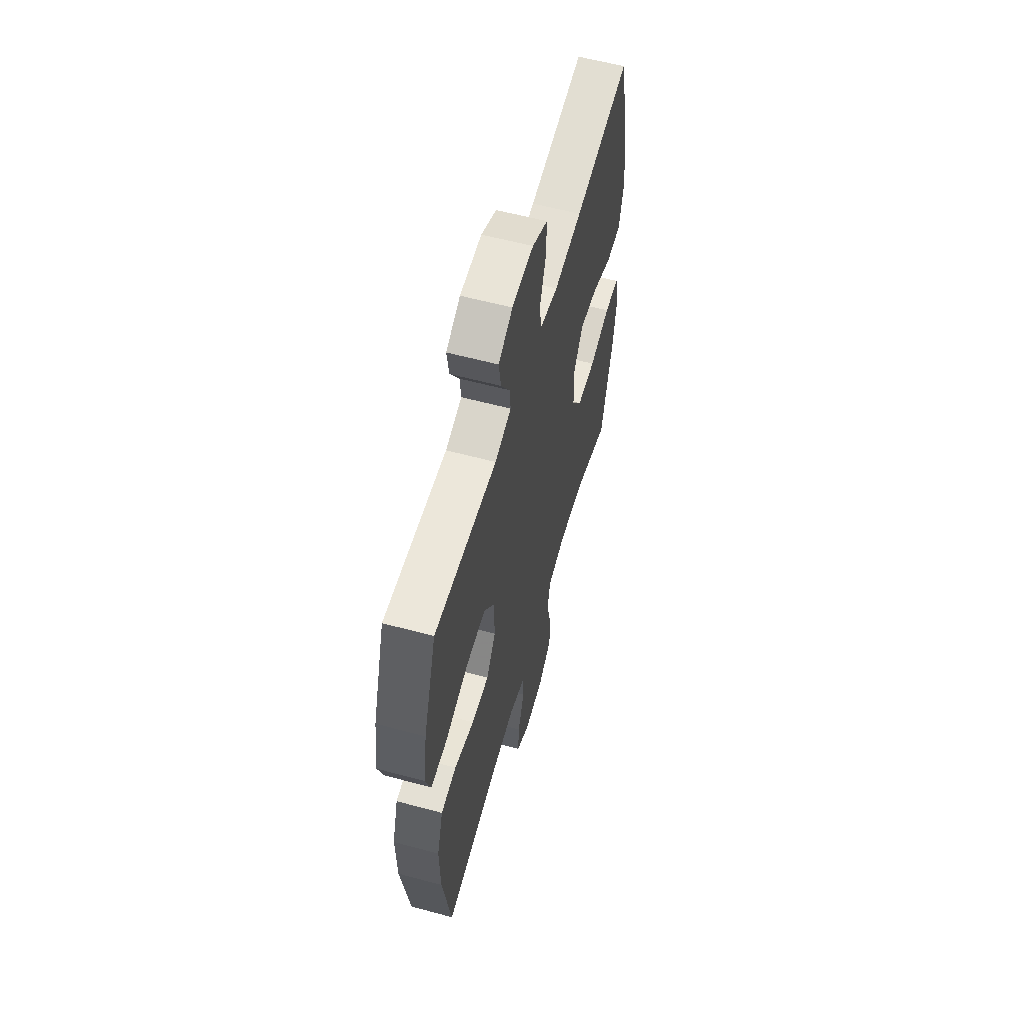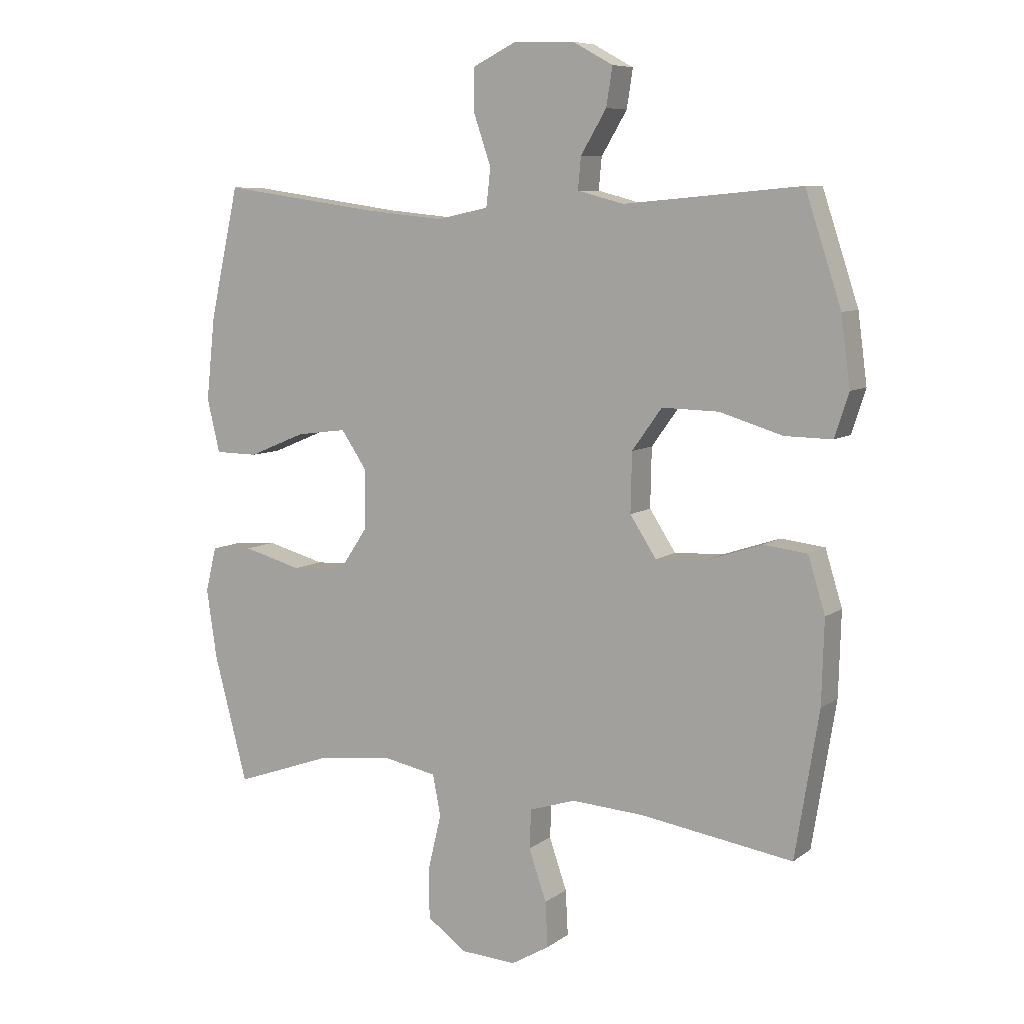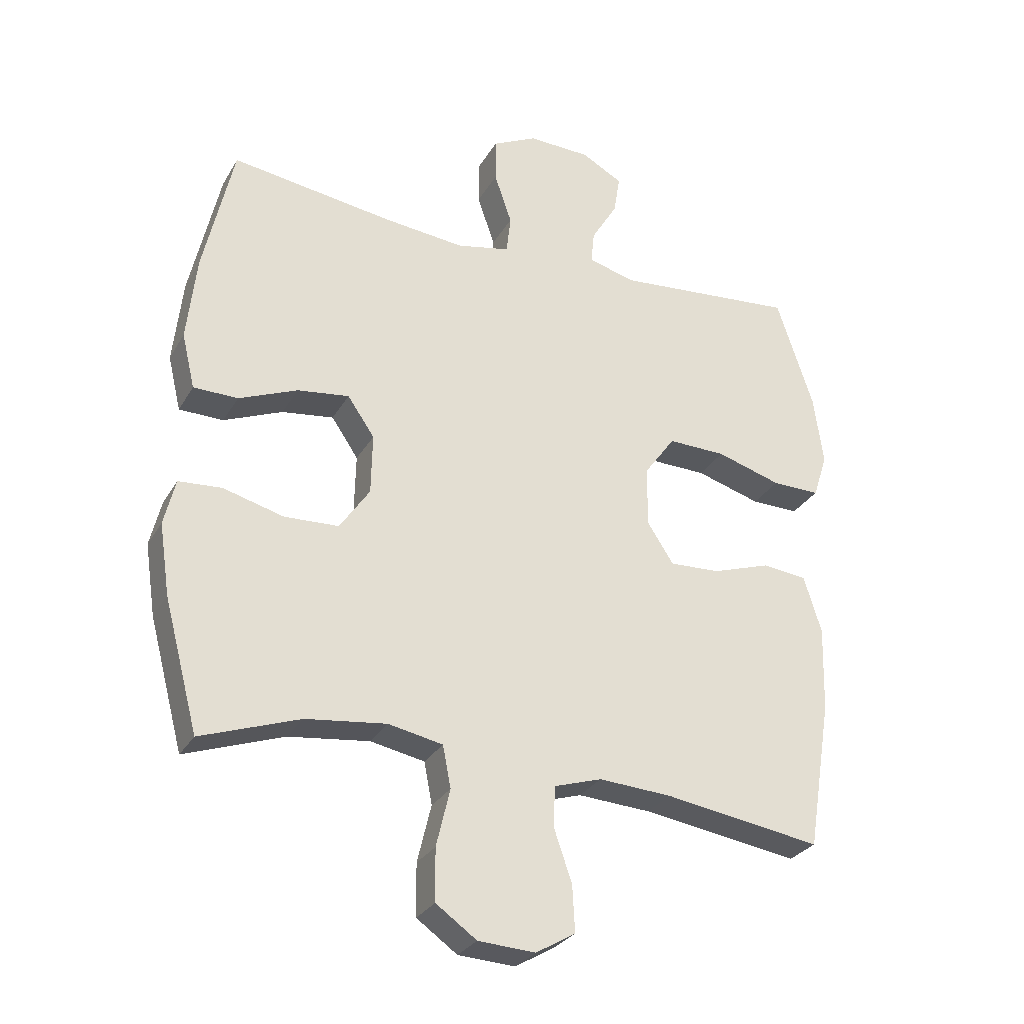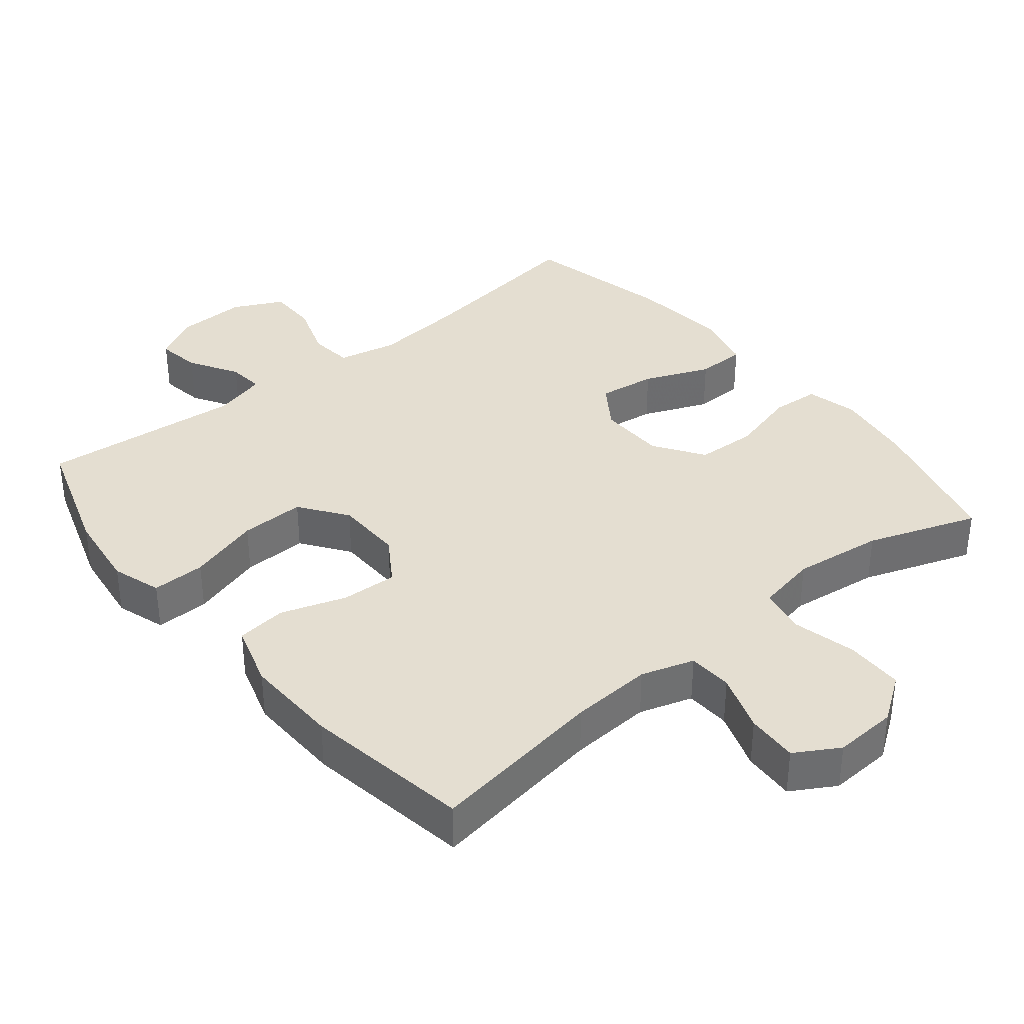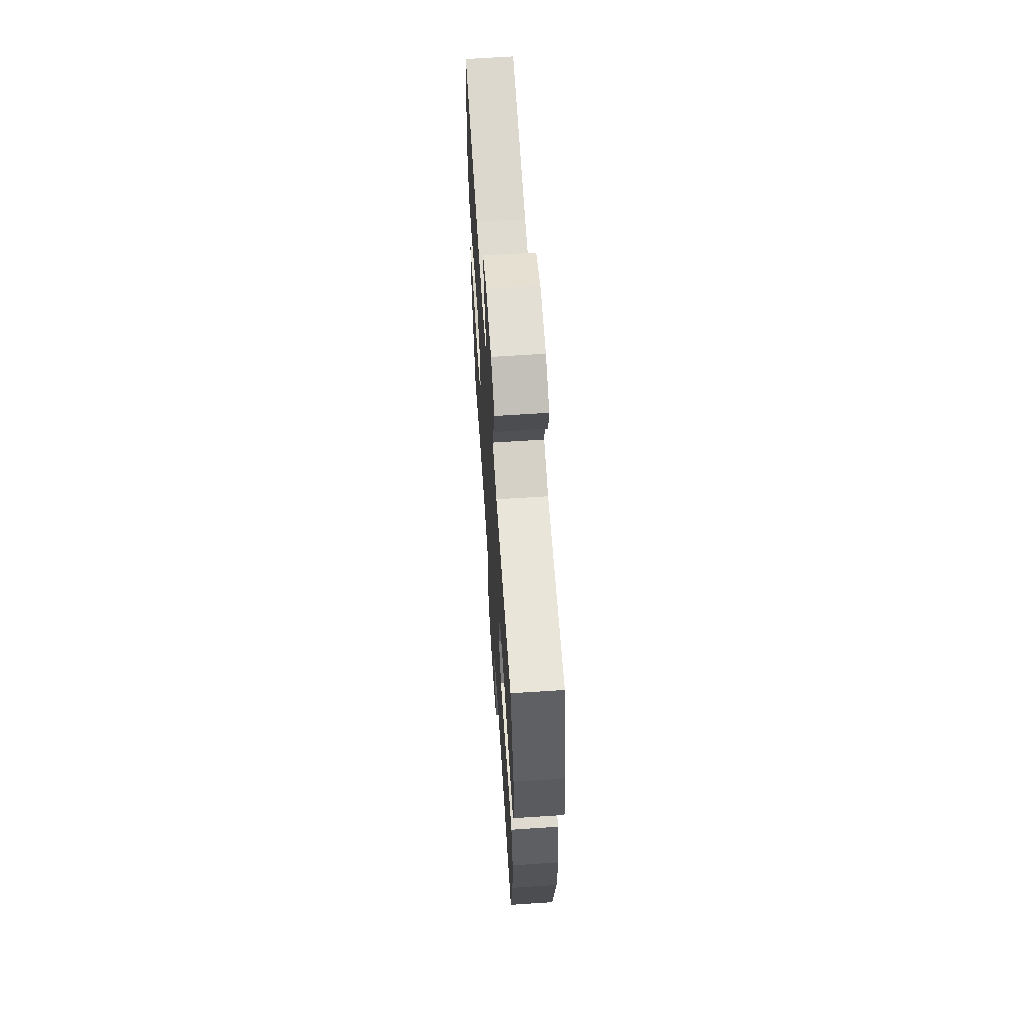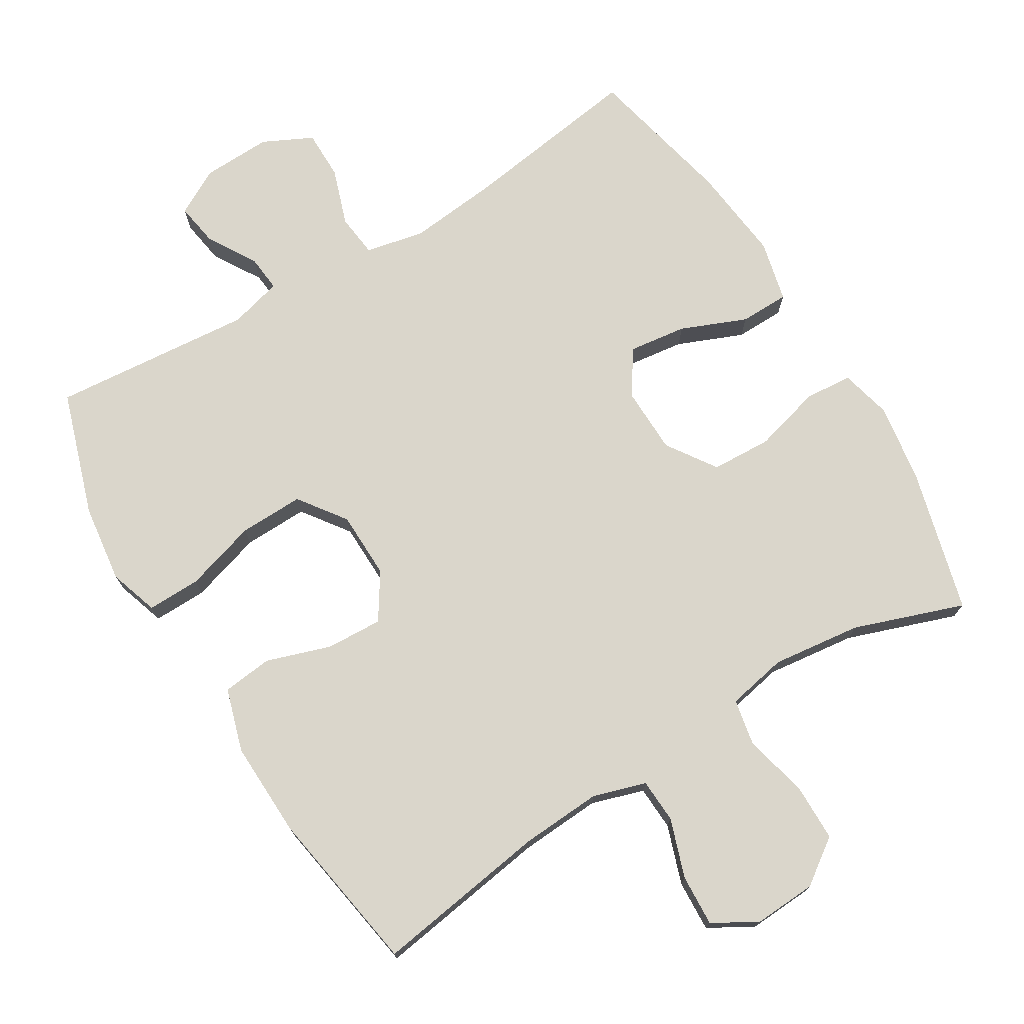
<metadata>
{"format":"obj","ext":"obj","renderer":"f3d","projection":"perspective","resolution":1024,"background":"white","views":[{"elev":59.1,"azim":105.5,"up":"+Z"},{"elev":7.9,"azim":28.8,"up":"+Z"},{"elev":-29.0,"azim":-24.8,"up":"+Z"},{"elev":36.5,"azim":140.8,"up":"+Y"},{"elev":64.6,"azim":86.2,"up":"+Z"},{"elev":74.0,"azim":148.6,"up":"+Y"}]}
</metadata>
<code>
v 0.5 0.07 0.5
v 0.559 0.07 0.321
v 0.574 0.07 0.208
v 0.551 0.07 0.137
v 0.474 0.07 0.138
v 0.37 0.07 0.169
v 0.277 0.07 0.171
v 0.228 0.07 0.103
v 0.226 0.07 0.006
v 0.269 0.07 -0.06
v 0.35 0.07 -0.056
v 0.443 0.07 -0.025
v 0.515 0.07 -0.033
v 0.543 0.07 -0.124
v 0.539 0.07 -0.261
v 0.5 0.07 -0.5
v 0.248 0.07 -0.462
v 0.131 0.07 -0.455
v 0.055 0.07 -0.479
v 0.052 0.07 -0.543
v 0.081 0.07 -0.627
v 0.085 0.07 -0.701
v 0.022 0.07 -0.738
v -0.069 0.07 -0.733
v -0.134 0.07 -0.687
v -0.135 0.07 -0.604
v -0.113 0.07 -0.512
v -0.126 0.07 -0.445
v -0.213 0.07 -0.428
v -0.342 0.07 -0.444
v -0.5 0.07 -0.5
v -0.555 0.07 -0.293
v -0.572 0.07 -0.179
v -0.554 0.07 -0.105
v -0.485 0.07 -0.1
v -0.388 0.07 -0.126
v -0.301 0.07 -0.122
v -0.253 0.07 -0.051
v -0.251 0.07 0.046
v -0.294 0.07 0.109
v -0.377 0.07 0.098
v -0.471 0.07 0.059
v -0.542 0.07 0.06
v -0.563 0.07 0.148
v -0.548 0.07 0.286
v -0.5 0.07 0.5
v -0.24 0.07 0.463
v -0.11 0.07 0.45
v -0.025 0.07 0.468
v -0.018 0.07 0.53
v -0.046 0.07 0.612
v -0.046 0.07 0.683
v 0.025 0.07 0.718
v 0.125 0.07 0.715
v 0.191 0.07 0.679
v 0.181 0.07 0.616
v 0.139 0.07 0.546
v 0.134 0.07 0.494
v 0.21 0.07 0.474
v 0.5 0 0.5
v 0.559 0 0.321
v 0.574 0 0.208
v 0.551 0 0.137
v 0.474 0 0.138
v 0.37 0 0.169
v 0.277 0 0.171
v 0.228 0 0.103
v 0.226 0 0.006
v 0.269 0 -0.06
v 0.35 0 -0.056
v 0.443 0 -0.025
v 0.515 0 -0.033
v 0.543 0 -0.124
v 0.539 0 -0.261
v 0.5 0 -0.5
v 0.248 0 -0.462
v 0.131 0 -0.455
v 0.055 0 -0.479
v 0.052 0 -0.543
v 0.081 0 -0.627
v 0.085 0 -0.701
v 0.022 0 -0.738
v -0.069 0 -0.733
v -0.134 0 -0.687
v -0.135 0 -0.604
v -0.113 0 -0.512
v -0.126 0 -0.445
v -0.213 0 -0.428
v -0.342 0 -0.444
v -0.5 0 -0.5
v -0.555 0 -0.293
v -0.572 0 -0.179
v -0.554 0 -0.105
v -0.485 0 -0.1
v -0.388 0 -0.126
v -0.301 0 -0.122
v -0.253 0 -0.051
v -0.251 0 0.046
v -0.294 0 0.109
v -0.377 0 0.098
v -0.471 0 0.059
v -0.542 0 0.06
v -0.563 0 0.148
v -0.548 0 0.286
v -0.5 0 0.5
v -0.24 0 0.463
v -0.11 0 0.45
v -0.025 0 0.468
v -0.018 0 0.53
v -0.046 0 0.612
v -0.046 0 0.683
v 0.025 0 0.718
v 0.125 0 0.715
v 0.191 0 0.679
v 0.181 0 0.616
v 0.139 0 0.546
v 0.134 0 0.494
v 0.21 0 0.474
f 55 56 57
f 54 55 57
f 53 54 57
f 52 53 57
f 51 52 57
f 50 51 57
f 49 50 57 58
f 48 49 58 59
f 45 46 47
f 44 45 47
f 43 44 47
f 42 43 47
f 41 42 47
f 40 41 47 48
f 39 40 48 59
f 34 35 36
f 33 34 36
f 32 33 36
f 31 32 36
f 30 31 36
f 29 30 36 37
f 28 29 37 38
f 25 26 27
f 24 25 27
f 23 24 27
f 22 23 27
f 21 22 27
f 20 21 27
f 19 20 27 28
f 38 39 59
f 28 38 59
f 19 28 59
f 18 19 59
f 15 16 17
f 14 15 17
f 13 14 17
f 12 13 17
f 11 12 17
f 4 5 6
f 3 4 6
f 2 3 6
f 1 2 6
f 59 1 6
f 59 6 7
f 10 11 17 18
f 9 10 18
f 8 9 18 59
f 7 8 59
f 116 115 114
f 116 114 113
f 116 113 112
f 116 112 111
f 116 111 110
f 116 110 109
f 117 116 109 108
f 118 117 108 107
f 106 105 104
f 106 104 103
f 106 103 102
f 106 102 101
f 106 101 100
f 107 106 100 99
f 118 107 99 98
f 95 94 93
f 95 93 92
f 95 92 91
f 95 91 90
f 95 90 89
f 96 95 89 88
f 97 96 88 87
f 86 85 84
f 86 84 83
f 86 83 82
f 86 82 81
f 86 81 80
f 86 80 79
f 87 86 79 78
f 118 98 97
f 118 97 87
f 118 87 78
f 118 78 77
f 76 75 74
f 76 74 73
f 76 73 72
f 76 72 71
f 76 71 70
f 65 64 63
f 65 63 62
f 65 62 61
f 65 61 60
f 65 60 118
f 66 65 118
f 77 76 70 69
f 77 69 68
f 118 77 68 67
f 118 67 66
f 1 60 61 2
f 2 61 62 3
f 3 62 63 4
f 4 63 64 5
f 5 64 65 6
f 6 65 66 7
f 7 66 67 8
f 8 67 68 9
f 9 68 69 10
f 10 69 70 11
f 11 70 71 12
f 12 71 72 13
f 13 72 73 14
f 14 73 74 15
f 15 74 75 16
f 16 75 76 17
f 17 76 77 18
f 18 77 78 19
f 19 78 79 20
f 20 79 80 21
f 21 80 81 22
f 22 81 82 23
f 23 82 83 24
f 24 83 84 25
f 25 84 85 26
f 26 85 86 27
f 27 86 87 28
f 28 87 88 29
f 29 88 89 30
f 30 89 90 31
f 31 90 91 32
f 32 91 92 33
f 33 92 93 34
f 34 93 94 35
f 35 94 95 36
f 36 95 96 37
f 37 96 97 38
f 38 97 98 39
f 39 98 99 40
f 40 99 100 41
f 41 100 101 42
f 42 101 102 43
f 43 102 103 44
f 44 103 104 45
f 45 104 105 46
f 46 105 106 47
f 47 106 107 48
f 48 107 108 49
f 49 108 109 50
f 50 109 110 51
f 51 110 111 52
f 52 111 112 53
f 53 112 113 54
f 54 113 114 55
f 55 114 115 56
f 56 115 116 57
f 57 116 117 58
f 58 117 118 59
f 59 118 60 1

</code>
